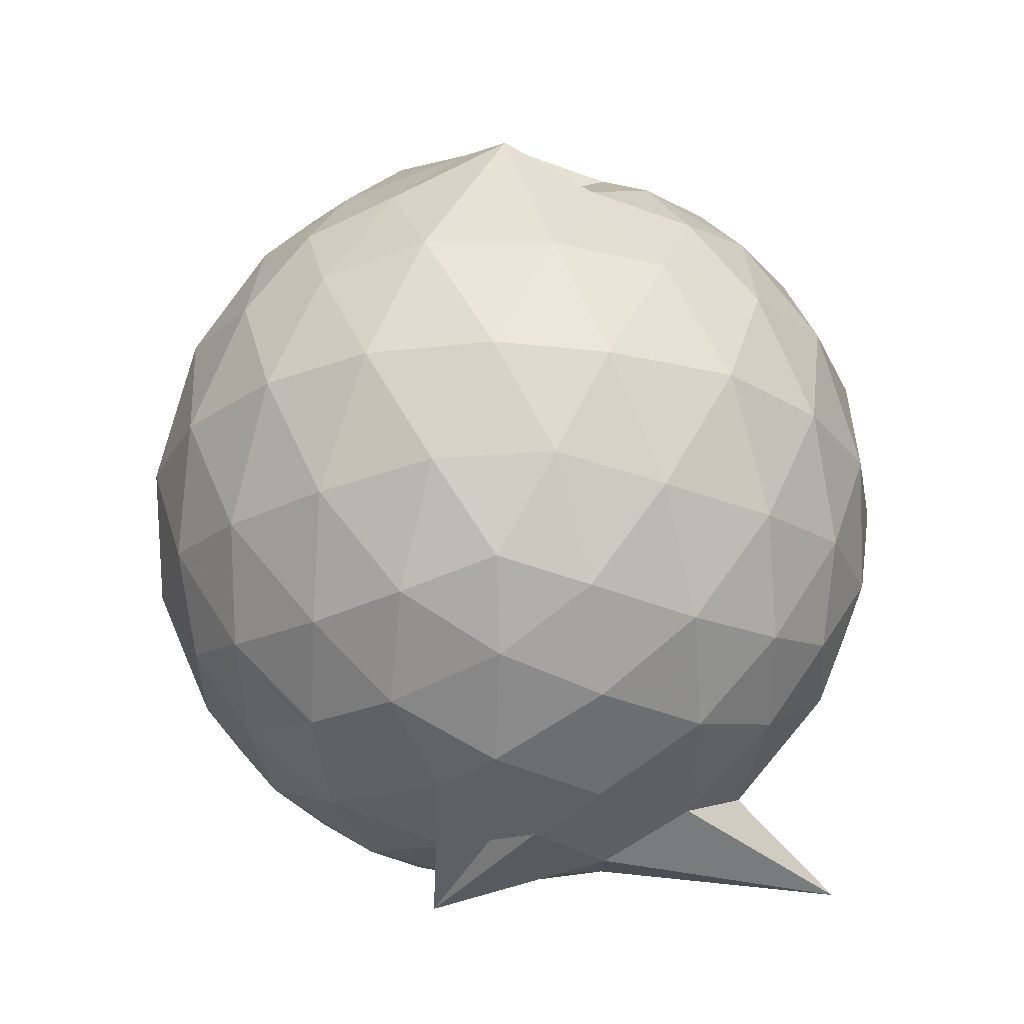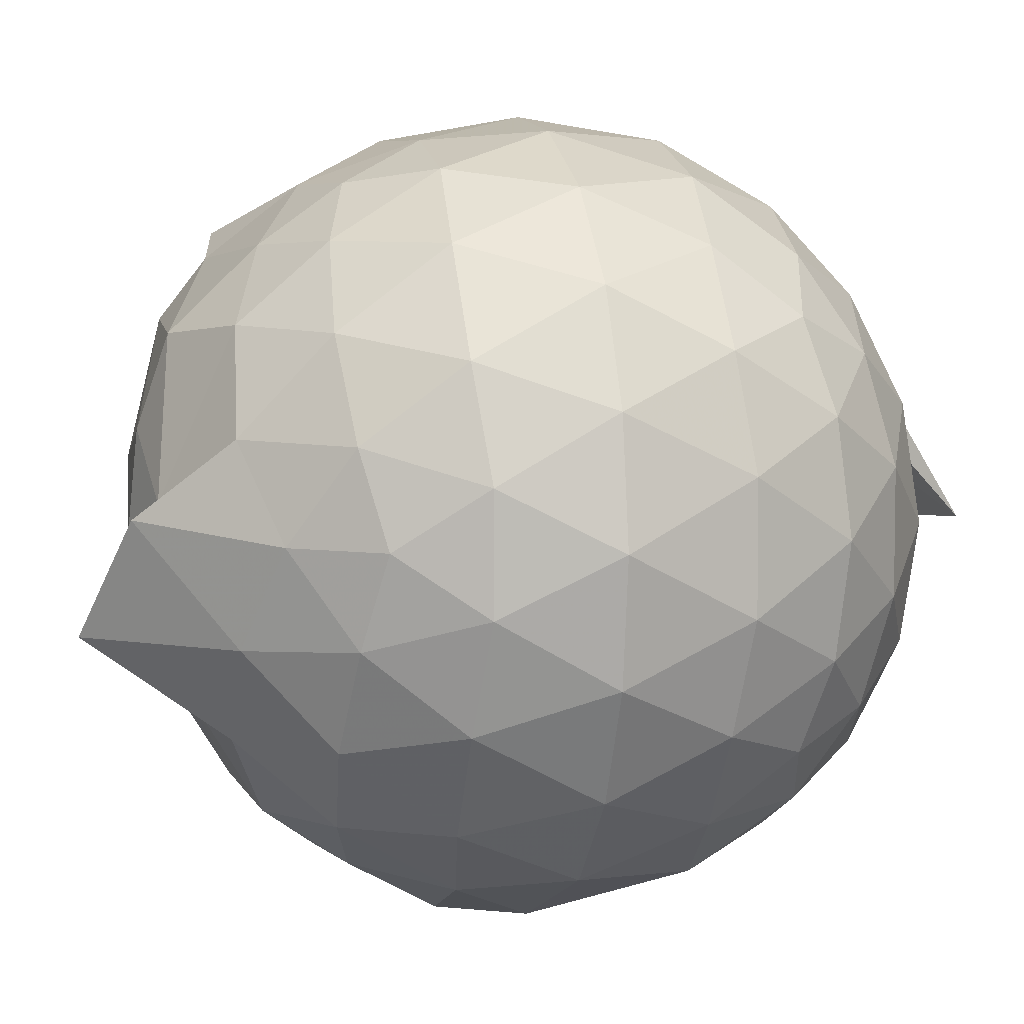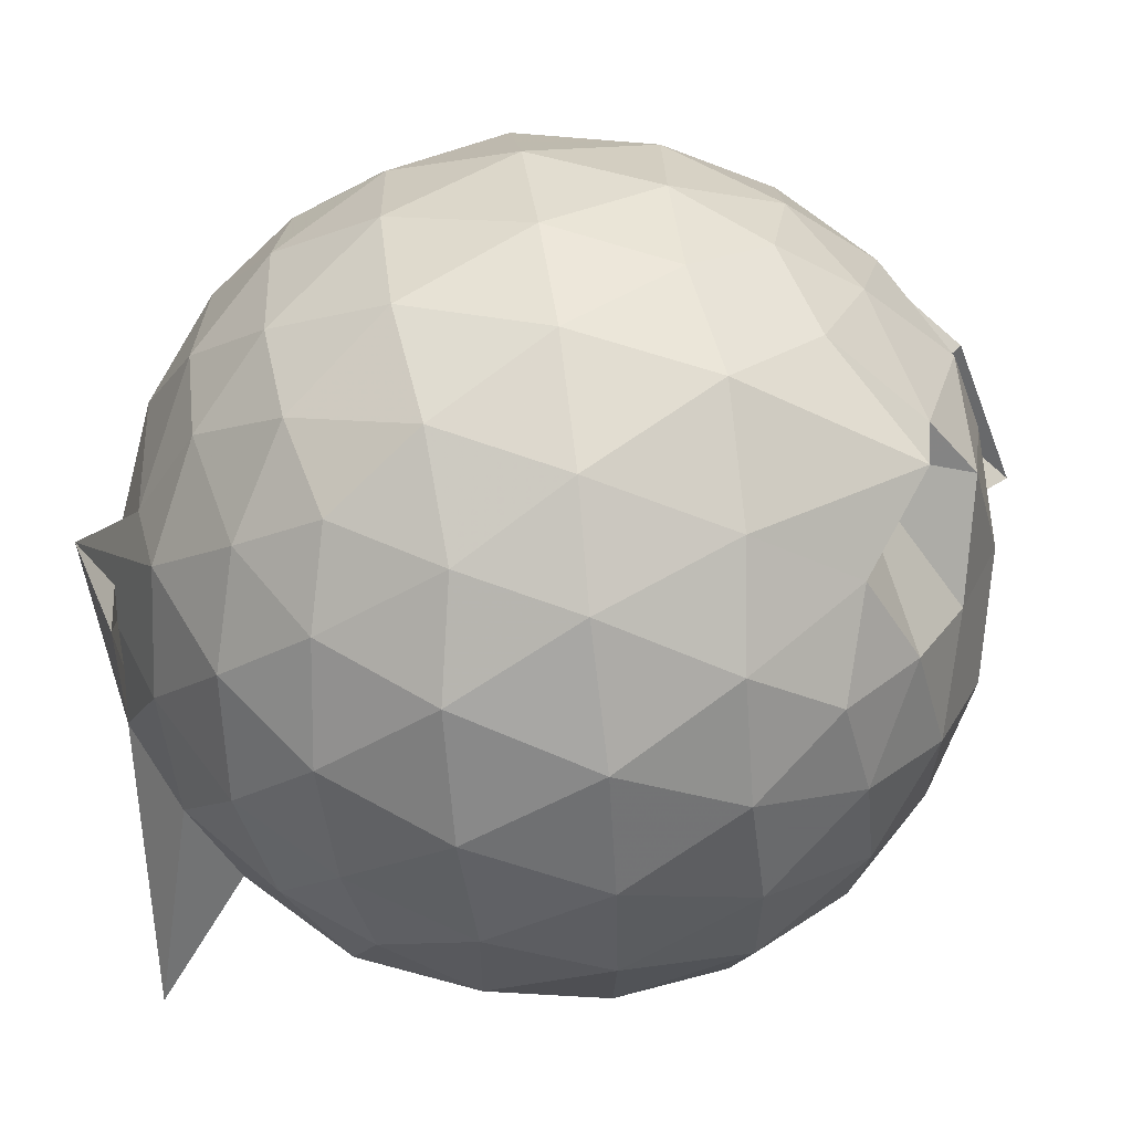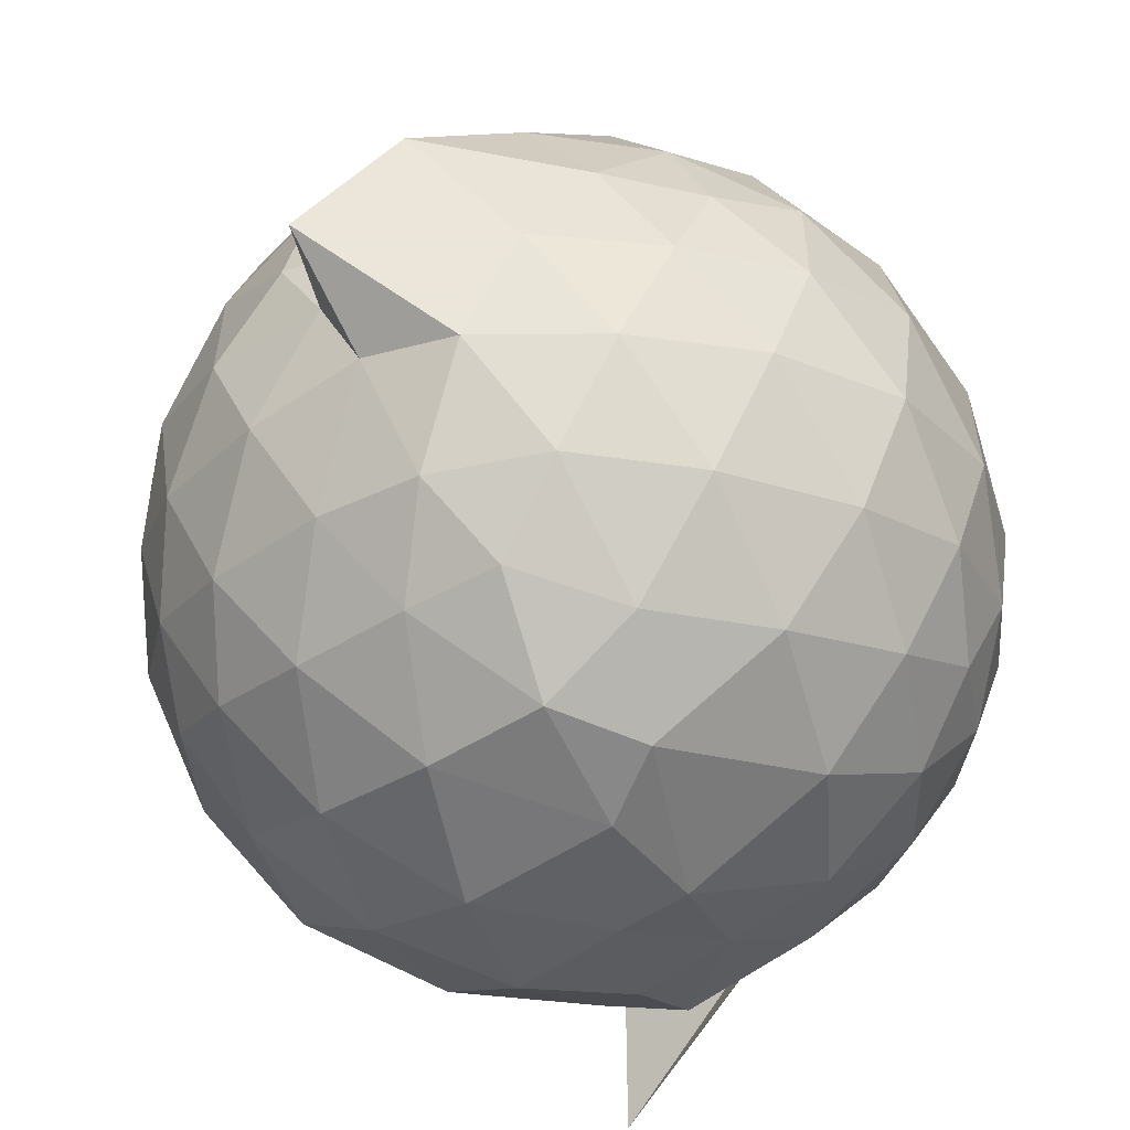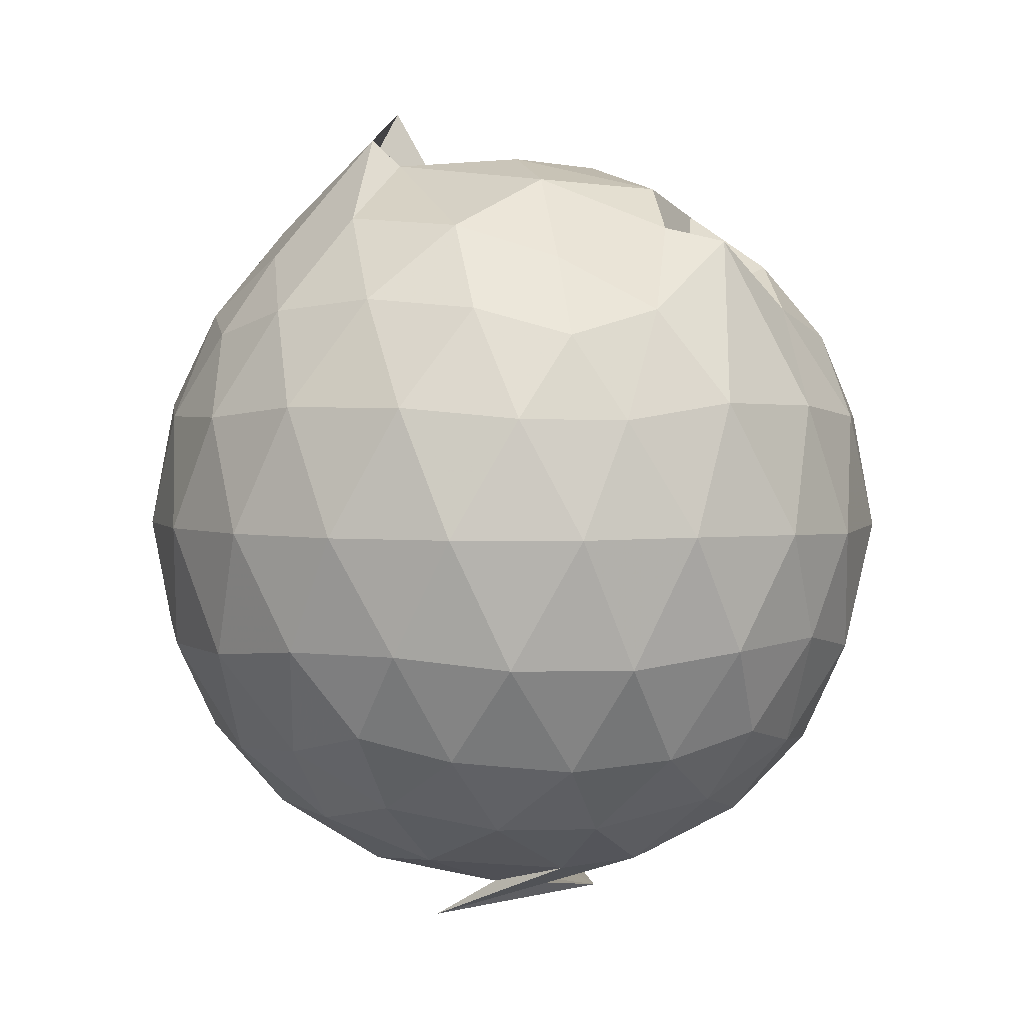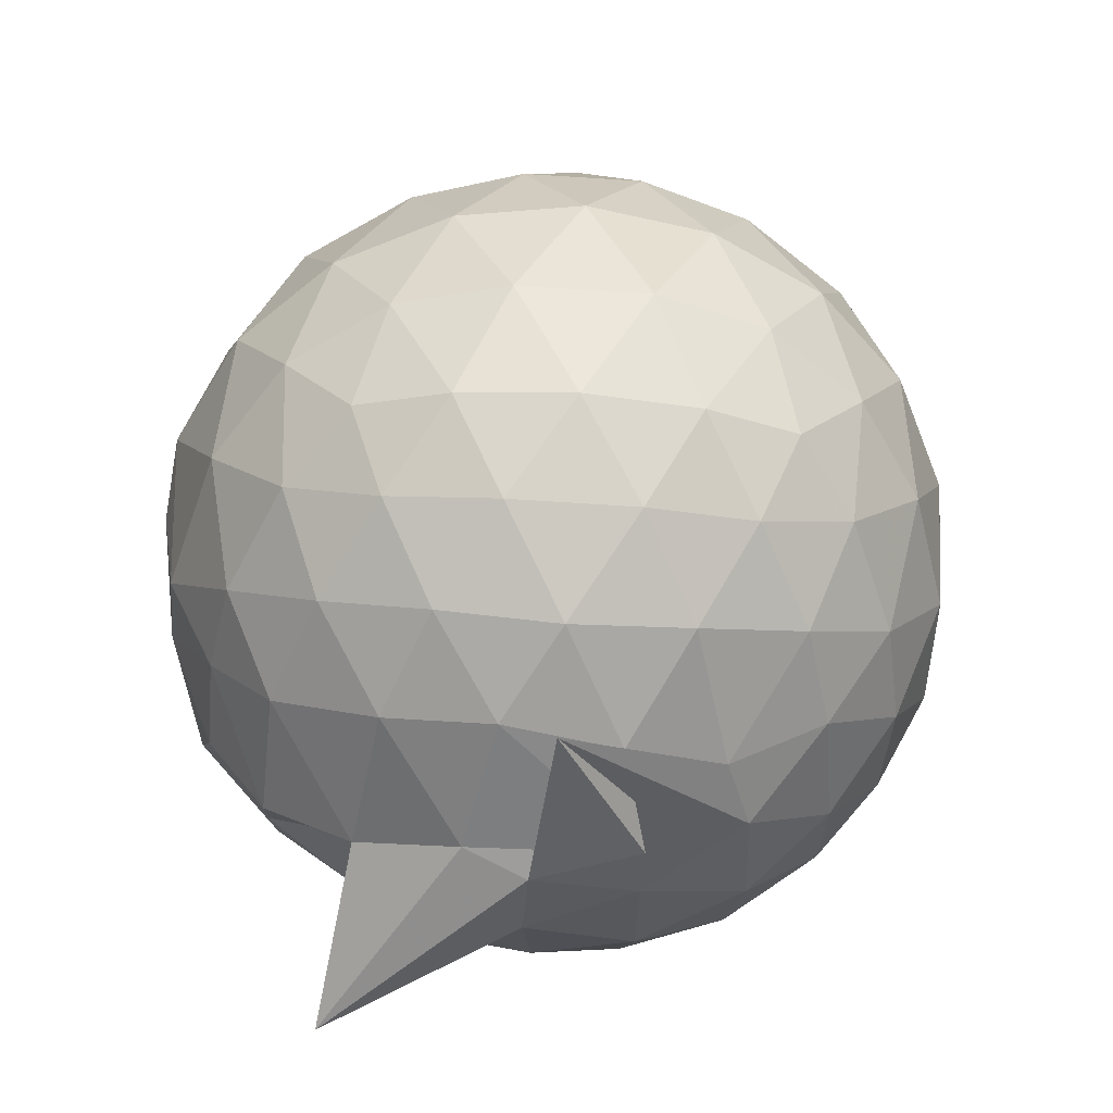
<metadata>
{"format":"obj","ext":"obj","renderer":"f3d","projection":"perspective","resolution":1024,"background":"white","views":[{"elev":-25.8,"azim":-158.9,"up":"+Z"},{"elev":5.3,"azim":76.1,"up":"+Y"},{"elev":61.0,"azim":-97.9,"up":"+Y"},{"elev":-57.7,"azim":41.7,"up":"+Y"},{"elev":3.1,"azim":152.8,"up":"+Z"},{"elev":-58.2,"azim":85.7,"up":"+Z"}]}
</metadata>
<code>
v 0.06121 -0.297 1.71
v -0.1295 -0.0657 -0.2525
v 0.8513 -0.2803 1.231
v 0.7871 -0.0543 1.288
v 0.6501 0.189 1.313
v 0.4606 0.3932 1.289
v 0.2654 0.5283 1.224
v 0.02971 0.531 1.288
v -0.2346 0.4146 1.465
v -0.4512 0.3544 1.298
v -0.6646 0.2205 1.229
v -0.7442 -0.004568 1.28
v -0.7804 -0.2784 1.303
v -0.7451 -0.5577 1.278
v -0.6731 -0.7803 1.22
v -0.4805 -0.9198 1.274
v -0.2296 -1.036 1.291
v 0.04584 -1.082 1.264
v 0.2609 -1.086 1.219
v 0.4617 -0.9554 1.281
v 0.6517 -0.7501 1.31
v 0.7863 -0.504 1.284
v 0.9333 -0.1367 1.02
v 0.8386 0.1326 1.049
v 0.6567 0.3871 1.049
v 0.4234 0.5584 1.024
v 0.1697 0.6331 1.019
v -0.1104 0.6423 1.059
v -0.4117 0.5354 1.051
v -0.6473 0.3821 1.019
v -0.8193 0.1479 1.016
v -0.9037 -0.1248 1.039
v -0.8997 -0.4432 1.039
v -0.8264 -0.7074 1.006
v -0.6525 -0.9463 1.007
v -0.4085 -1.108 1.029
v -0.1138 -1.206 1.021
v 0.1664 -1.227 0.9866
v 0.411 -1.131 0.9885
v 0.6595 -0.95 1.041
v 0.8362 -0.694 1.047
v 0.9312 -0.4247 1.02
v 0.9386 0.02354 0.7365
v 0.802 0.2961 0.7368
v 0.5857 0.5146 0.7373
v 0.3003 0.6525 0.7366
v 0.01455 0.6988 0.7387
v -0.2974 0.6499 0.7329
v -0.5435 0.5214 0.7223
v -0.7809 0.2952 0.7284
v -0.9161 0.01923 0.727
v -0.9609 -0.2836 0.727
v -0.9017 -0.5997 0.7296
v -0.7939 -0.855 0.7137
v -0.557 -1.08 0.7232
v -0.2839 -1.217 0.7229
v 0.0848 -1.251 0.6925
v 0.2644 -1.234 0.7792
v 0.5767 -1.084 0.7327
v 0.7968 -0.863 0.7328
v 0.9383 -0.5868 0.7343
v 0.9868 -0.2818 0.7352
v 0.8422 0.1503 0.4504
v 0.6717 0.3829 0.4518
v 0.4381 0.5434 0.4229
v 0.1538 0.6385 0.4185
v -0.1409 0.6465 0.4503
v -0.4168 0.5502 0.4645
v -0.6335 0.3844 0.4179
v -0.8162 0.1308 0.4166
v -0.9137 -0.1414 0.4448
v -0.9114 -0.4291 0.4448
v -0.7906 -0.7015 0.4222
v -0.6407 -0.9336 0.4062
v -0.4055 -1.128 0.4317
v -0.1025 -1.207 0.4555
v 0.06514 -1.208 0.4347
v 0.4271 -1.112 0.4196
v 0.6705 -0.9482 0.4487
v 0.841 -0.7154 0.45
v 0.9231 -0.4412 0.4212
v 0.925 -0.1248 0.4224
v 0.6925 0.2209 0.238
v 0.5062 0.3606 0.1845
v 0.2354 0.4777 0.157
v -0.01405 0.5294 0.1765
v -0.2566 0.524 0.2326
v -0.4458 0.3943 0.181
v -0.6363 0.1843 0.1521
v -0.7671 -0.05968 0.1757
v -0.8322 -0.2857 0.2324
v -0.7615 -0.5132 0.1771
v -0.5791 -0.7484 0.1562
v -0.4069 -0.942 0.1544
v -0.2451 -1.09 0.2221
v -0.0089 -1.087 0.2053
v 0.2292 -1.048 0.1657
v 0.5032 -0.9289 0.1805
v 0.6913 -0.7847 0.237
v 0.7706 -0.5634 0.1805
v 0.8045 -0.2841 0.1564
v 0.7722 -0.003793 0.1812
v 0.705 -0.2782 1.434
v 0.5853 -0.04647 1.524
v 0.4166 0.2025 1.499
v 0.2257 0.3844 1.418
v -0.09815 0.3531 1.498
v -0.1515 0.3717 1.31
v -0.5309 0.1418 1.415
v -0.5997 -0.1284 1.477
v -0.5849 -0.4362 1.476
v -0.5526 -0.6871 1.411
v -0.3187 -0.8236 1.465
v -0.01789 -0.9049 1.464
v 0.2241 -0.9563 1.417
v 0.4146 -0.7489 1.516
v 0.5779 -0.5202 1.517
v 0.4458 -0.2342 1.743
v 0.3811 -0.2038 1.675
v 0.1637 0.1782 1.623
v -0.1485 0.2045 1.606
v -0.3705 0.02734 1.551
v -0.4043 -0.2739 1.613
v -0.3839 -0.5605 1.574
v -0.08713 -0.6633 1.612
v 0.2006 -0.68 1.586
v 0.2414 -0.5234 1.847
v 0.4543 -0.3566 1.591
v 0.1155 -0.04905 1.693
v -0.1538 -0.1265 1.685
v -0.1568 -0.4125 1.681
v 0.1399 -0.4856 1.654
v 0.5765 0.131 0.04226
v 0.3328 0.2655 -0.0126
v 0.08959 0.3369 -0.01783
v -0.2113 0.3836 0.04289
v -0.405 0.2046 -0.02084
v -0.5705 -0.04589 -0.02934
v -0.6824 -0.2868 0.03949
v -0.5114 -0.5726 -0.04738
v -0.2155 -0.6112 -0.161
v -0.2755 -0.9421 0.01986
v 0.05138 -0.9301 -0.007938
v 0.3352 -0.8311 -0.01804
v 0.5775 -0.7024 0.04407
v 0.6278 -0.4371 -0.01822
v 0.6291 -0.1326 -0.018
v 0.3968 0.002604 -0.127
v 0.0614 0.1044 -0.1602
v -0.1167 0.1733 -0.1366
v -0.3027 -0.06078 -0.1724
v -0.4484 -0.3215 -0.1498
v -0.6963 -0.7876 -0.2647
v -0.2403 -0.7266 -0.1327
v 0.1353 -0.6775 -0.166
v 0.401 -0.5752 -0.1253
v 0.4131 -0.2872 -0.1678
v 0.136 -0.1353 -0.2302
v 0.2348 -0.291 -0.341
v -0.2232 -0.3225 -0.2552
v -0.1598 -0.4768 -0.2304
v 0.1797 -0.4162 -0.2264
f 3 23 4
f 4 23 24
f 4 24 5
f 5 24 25
f 5 25 6
f 6 25 26
f 6 26 7
f 7 26 27
f 7 27 8
f 8 27 28
f 8 28 9
f 9 28 29
f 9 29 10
f 10 29 30
f 10 30 11
f 11 30 31
f 11 31 12
f 12 31 32
f 12 32 13
f 13 32 33
f 13 33 14
f 14 33 34
f 14 34 15
f 15 34 35
f 15 35 16
f 16 35 36
f 16 36 17
f 17 36 37
f 17 37 18
f 18 37 38
f 18 38 19
f 19 38 39
f 19 39 20
f 20 39 40
f 20 40 21
f 21 40 41
f 21 41 22
f 22 41 42
f 22 42 3
f 3 42 23
f 23 43 24
f 24 43 44
f 24 44 25
f 25 44 45
f 25 45 26
f 26 45 46
f 26 46 27
f 27 46 47
f 27 47 28
f 28 47 48
f 28 48 29
f 29 48 49
f 29 49 30
f 30 49 50
f 30 50 31
f 31 50 51
f 31 51 32
f 32 51 52
f 32 52 33
f 33 52 53
f 33 53 34
f 34 53 54
f 34 54 35
f 35 54 55
f 35 55 36
f 36 55 56
f 36 56 37
f 37 56 57
f 37 57 38
f 38 57 58
f 38 58 39
f 39 58 59
f 39 59 40
f 40 59 60
f 40 60 41
f 41 60 61
f 41 61 42
f 42 61 62
f 42 62 23
f 23 62 43
f 43 63 44
f 44 63 64
f 44 64 45
f 45 64 65
f 45 65 46
f 46 65 66
f 46 66 47
f 47 66 67
f 47 67 48
f 48 67 68
f 48 68 49
f 49 68 69
f 49 69 50
f 50 69 70
f 50 70 51
f 51 70 71
f 51 71 52
f 52 71 72
f 52 72 53
f 53 72 73
f 53 73 54
f 54 73 74
f 54 74 55
f 55 74 75
f 55 75 56
f 56 75 76
f 56 76 57
f 57 76 77
f 57 77 58
f 58 77 78
f 58 78 59
f 59 78 79
f 59 79 60
f 60 79 80
f 60 80 61
f 61 80 81
f 61 81 62
f 62 81 82
f 62 82 43
f 43 82 63
f 63 83 64
f 64 83 84
f 64 84 65
f 65 84 85
f 65 85 66
f 66 85 86
f 66 86 67
f 67 86 87
f 67 87 68
f 68 87 88
f 68 88 69
f 69 88 89
f 69 89 70
f 70 89 90
f 70 90 71
f 71 90 91
f 71 91 72
f 72 91 92
f 72 92 73
f 73 92 93
f 73 93 74
f 74 93 94
f 74 94 75
f 75 94 95
f 75 95 76
f 76 95 96
f 76 96 77
f 77 96 97
f 77 97 78
f 78 97 98
f 78 98 79
f 79 98 99
f 79 99 80
f 80 99 100
f 80 100 81
f 81 100 101
f 81 101 82
f 82 101 102
f 82 102 63
f 63 102 83
f 103 104 118
f 104 119 118
f 104 105 119
f 105 120 119
f 105 106 120
f 106 107 120
f 107 121 120
f 107 108 121
f 108 122 121
f 108 109 122
f 109 110 122
f 110 123 122
f 110 111 123
f 111 124 123
f 111 112 124
f 112 113 124
f 113 125 124
f 113 114 125
f 114 126 125
f 114 115 126
f 115 116 126
f 116 127 126
f 116 117 127
f 117 118 127
f 117 103 118
f 118 119 128
f 119 129 128
f 119 120 129
f 120 121 129
f 121 130 129
f 121 122 130
f 122 123 130
f 123 131 130
f 123 124 131
f 124 125 131
f 125 132 131
f 125 126 132
f 126 127 132
f 127 128 132
f 127 118 128
f 133 148 134
f 134 148 149
f 134 149 135
f 135 149 150
f 135 150 136
f 136 150 137
f 137 150 151
f 137 151 138
f 138 151 152
f 138 152 139
f 139 152 140
f 140 152 153
f 140 153 141
f 141 153 154
f 141 154 142
f 142 154 143
f 143 154 155
f 143 155 144
f 144 155 156
f 144 156 145
f 145 156 146
f 146 156 157
f 146 157 147
f 147 157 148
f 147 148 133
f 148 158 149
f 149 158 159
f 149 159 150
f 150 159 151
f 151 159 160
f 151 160 152
f 152 160 153
f 153 160 161
f 153 161 154
f 154 161 155
f 155 161 162
f 155 162 156
f 156 162 157
f 157 162 158
f 157 158 148
f 3 4 103
f 103 4 104
f 4 5 104
f 104 5 105
f 5 6 105
f 105 6 106
f 6 7 106
f 7 8 106
f 106 8 107
f 8 9 107
f 107 9 108
f 9 10 108
f 108 10 109
f 10 11 109
f 11 12 109
f 109 12 110
f 12 13 110
f 110 13 111
f 13 14 111
f 111 14 112
f 14 15 112
f 15 16 112
f 112 16 113
f 16 17 113
f 113 17 114
f 17 18 114
f 114 18 115
f 18 19 115
f 19 20 115
f 115 20 116
f 20 21 116
f 116 21 117
f 21 22 117
f 117 22 103
f 22 3 103
f 83 133 84
f 84 133 134
f 84 134 85
f 85 134 135
f 85 135 86
f 86 135 136
f 86 136 87
f 87 136 88
f 88 136 137
f 88 137 89
f 89 137 138
f 89 138 90
f 90 138 139
f 90 139 91
f 91 139 92
f 92 139 140
f 92 140 93
f 93 140 141
f 93 141 94
f 94 141 142
f 94 142 95
f 95 142 96
f 96 142 143
f 96 143 97
f 97 143 144
f 97 144 98
f 98 144 145
f 98 145 99
f 99 145 100
f 100 145 146
f 100 146 101
f 101 146 147
f 101 147 102
f 102 147 133
f 102 133 83
f 128 129 1
f 129 130 1
f 130 131 1
f 131 132 1
f 132 128 1
f 159 158 2
f 160 159 2
f 161 160 2
f 162 161 2
f 158 162 2

</code>
